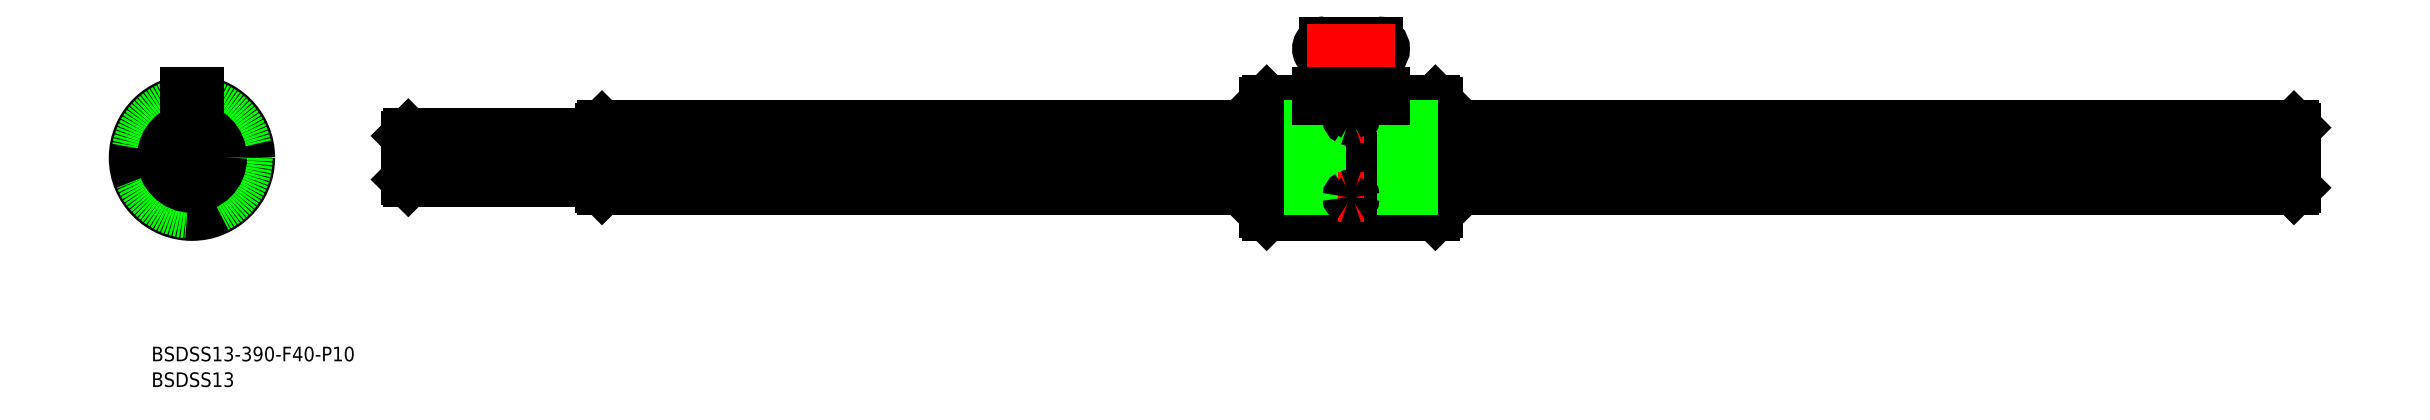
<metadata>
{"format":"dxf","ext":"dxf","renderer":"ezdxf+matplotlib","layout":"modelspace","background":"white","min_lineweight":24,"dpi":150}
</metadata>
<code>
0
SECTION
2
ENTITIES
0
LINE
8
CENTER
10
436.1
20
2.84e-14
30
0
11
42.13
21
0
31
0
0
LINE
8
CENTER
10
14
20
0
30
0
11
-14
21
0
31
0
0
CIRCLE
8
0
10
0
20
0
30
0
40
12
0
LINE
8
CENTER
10
0
20
14
30
0
11
0
21
-14
31
0
0
LINE
8
0
10
1.5
20
10.5
30
0
11
-1.5
21
10.5
31
0
0
LINE
8
0
10
-1.5
20
10.5
30
0
11
-1.5
21
11.91
31
0
0
LINE
8
0
10
1.5
20
11.9
30
0
11
1.5
21
10.5
31
0
0
ARC
8
0
10
0
20
0
30
0
40
6.7
50
275.7
51
354.3
0
ARC
8
0
10
0
20
0
30
0
40
6.7
50
5.663
51
84.34
0
ARC
8
0
10
0
20
0
30
0
40
6.7
50
185.7
51
264.3
0
ARC
8
0
10
0
20
0
30
0
40
6.7
50
95.66
51
174.3
0
ARC
8
0
10
-7.89
20
0
30
0
40
1.39
50
331.6
51
28.4
0
ARC
8
0
10
0
20
7.89
30
0
40
1.39
50
241.6
51
298.4
0
ARC
8
0
10
0
20
-7.89
30
0
40
1.39
50
61.6
51
118.4
0
ARC
8
0
10
7.89
20
0
30
0
40
1.39
50
151.6
51
208.4
0
LINE
8
CENTER
10
9.899
20
9.899
30
0
11
3.323
21
3.323
31
0
0
LINE
8
CENTER
10
-9.899
20
9.899
30
0
11
-3.323
21
3.323
31
0
0
LINE
8
CENTER
10
3.323
20
-3.323
30
0
11
9.899
21
-9.899
31
0
0
LINE
8
CENTER
10
-3.323
20
-3.323
30
0
11
-9.899
21
-9.899
31
0
0
LINE
8
0
10
4.207
20
-5.268
30
0
11
7.584
21
-8.645
31
0
0
LINE
8
0
10
5.268
20
-4.207
30
0
11
8.645
21
-7.584
31
0
0
LINE
8
0
10
-4.207
20
-5.268
30
0
11
-7.584
21
-8.645
31
0
0
LINE
8
0
10
-5.268
20
-4.207
30
0
11
-8.645
21
-7.584
31
0
0
LINE
8
0
10
-8.645
20
7.584
30
0
11
-5.268
21
4.207
31
0
0
LINE
8
0
10
-7.584
20
8.645
30
0
11
-4.207
21
5.268
31
0
0
LINE
8
0
10
8.645
20
7.584
30
0
11
5.268
21
4.207
31
0
0
LINE
8
0
10
7.584
20
8.645
30
0
11
4.207
21
5.268
31
0
0
LINE
8
0
10
84.13
20
6.2
30
0
11
84.13
21
-6.2
31
0
0
LINE
8
0
10
433.7
20
6.667
30
0
11
257.1
21
6.667
31
0
0
LINE
8
0
10
433.7
20
-6.667
30
0
11
257.1
21
-6.667
31
0
0
LINE
8
0
10
434.1
20
6.2
30
0
11
434.1
21
-6.2
31
0
0
LINE
8
0
10
433.6
20
0.6611
30
0
11
257.1
21
0.6611
31
0
0
LINE
8
0
10
433.6
20
-0.6611
30
0
11
257.1
21
-0.6611
31
0
0
LINE
8
0
10
221.1
20
-6.667
30
0
11
84.6
21
-6.667
31
0
0
LINE
8
0
10
221.1
20
-0.6611
30
0
11
84.63
21
-0.6611
31
0
0
LINE
8
0
10
221.1
20
0.6611
30
0
11
84.63
21
0.6611
31
0
0
LINE
8
0
10
221.1
20
6.667
30
0
11
84.6
21
6.667
31
0
0
CIRCLE
8
0
10
0
20
0
30
0
40
11.4
0
CIRCLE
8
0
10
0
20
0
30
0
40
11.5
0
LINE
8
0
10
84.13
20
6.2
30
0
11
84.6
21
6.667
31
0
0
LINE
8
0
10
84.13
20
-6.2
30
0
11
84.6
21
-6.667
31
0
0
LINE
8
0
10
433.7
20
6.667
30
0
11
434.1
21
6.2
31
0
0
LINE
8
0
10
434.1
20
-6.2
30
0
11
433.7
21
-6.667
31
0
0
LINE
8
0
10
433.6
20
-6.667
30
0
11
433.6
21
6.667
31
0
0
LINE
8
0
10
84.63
20
6.667
30
0
11
84.63
21
-6.667
31
0
0
CIRCLE
8
0
10
0
20
0
30
0
40
6.2
0
LINE
8
0
10
-1.5
20
13.5
30
0
11
1.5
21
13.5
31
0
0
LINE
8
0
10
-1.5
20
11.91
30
0
11
-1.5
21
13.5
31
0
0
LINE
8
0
10
1.5
20
11.9
30
0
11
1.5
21
13.5
31
0
0
INSERT
8
0
2
*U4
10
0
20
0
30
0
0
INSERT
8
0
2
*U5
10
0
20
0
30
0
0
LINE
8
0
10
44.13
20
4.5
30
0
11
44.13
21
-4.5
31
0
0
LINE
8
0
10
84.13
20
5
30
0
11
44.63
21
5
31
0
0
LINE
8
0
10
84.13
20
-5
30
0
11
44.63
21
-5
31
0
0
LINE
8
0
10
44.13
20
4.5
30
0
11
44.63
21
5
31
0
0
LINE
8
0
10
44.13
20
-4.5
30
0
11
44.63
21
-5
31
0
0
LINE
8
0
10
44.63
20
5
30
0
11
44.63
21
-5
31
0
0
CIRCLE
8
0
10
0
20
0
30
0
40
4.5
0
CIRCLE
8
0
10
0
20
0
30
0
40
5
0
LINE
8
0
10
257.1
20
-11.4
30
0
11
257.1
21
11.4
31
0
0
LINE
8
0
10
221.1
20
11.4
30
0
11
221.1
21
-11.4
31
0
0
LINE
8
0
10
221.7
20
12
30
0
11
221.7
21
-12
31
0
0
LINE
8
CENTER
10
239.1
20
25.98
30
0
11
239.1
21
-14
31
0
0
LINE
8
0
10
238.3
20
-12
30
0
11
238.3
21
-1.5
31
0
0
LINE
8
0
10
239.9
20
-12
30
0
11
239.9
21
-1.5
31
0
0
LINE
8
0
10
256.5
20
12
30
0
11
256.5
21
-12
31
0
0
LINE
8
0
10
221.7
20
-12
30
0
11
238.3
21
-12
31
0
0
LINE
8
0
10
221.7
20
-12
30
0
11
221.1
21
-11.4
31
0
0
LINE
8
0
10
239.9
20
-12
30
0
11
256.5
21
-12
31
0
0
ARC
8
0
10
239.1
20
-12.39
30
0
40
0.89
50
25.99
51
154
0
LINE
8
0
10
256.5
20
-12
30
0
11
257.1
21
-11.4
31
0
0
LINE
8
0
10
221.7
20
12
30
0
11
232.1
21
12
31
0
0
LINE
8
0
10
221.7
20
12
30
0
11
221.1
21
11.4
31
0
0
LINE
8
0
10
239.9
20
11.9
30
0
11
239.9
21
-1.5
31
0
0
LINE
8
0
10
238.3
20
11.9
30
0
11
238.3
21
-1.5
31
0
0
LINE
8
0
10
233.6
20
23.98
30
0
11
244.6
21
23.98
31
0
0
LINE
8
0
10
233.6
20
20.98
30
0
11
244.6
21
20.98
31
0
0
ARC
8
0
10
233.6
20
22.48
30
0
40
1.5
50
90
51
270
0
ARC
8
0
10
244.6
20
22.48
30
0
40
1.5
50
270
51
90
0
LINE
8
0
10
246.1
20
12
30
0
11
256.5
21
12
31
0
0
ARC
8
0
10
239.1
20
12.3
30
0
40
0.8936
50
206.5
51
333.5
0
LINE
8
0
10
257.1
20
11.4
30
0
11
256.5
21
12
31
0
0
LINE
8
CENTER
10
241.9
20
8.132
30
0
11
236.4
21
8.132
31
0
0
LINE
8
0
10
232.1
20
10.5
30
0
11
246.1
21
10.5
31
0
0
LINE
8
0
10
246.1
20
10.5
30
0
11
246.1
21
11.9
31
0
0
LINE
8
0
10
232.1
20
11.9
30
0
11
232.1
21
10.5
31
0
0
LINE
8
CENTER
10
248.1
20
22.48
30
0
11
230.1
21
22.48
31
0
0
LINE
8
0
10
257.1
20
6.667
30
0
11
221.1
21
6.667
31
0
0
LINE
8
0
10
257.1
20
-0.6611
30
0
11
221.1
21
-0.6611
31
0
0
LINE
8
0
10
257.1
20
0.6611
30
0
11
221.1
21
0.6611
31
0
0
LINE
8
0
10
257.1
20
-6.667
30
0
11
221.1
21
-6.667
31
0
0
LINE
8
0
10
232.1
20
13.5
30
0
11
246.1
21
13.5
31
0
0
LINE
8
0
10
232.1
20
11.9
30
0
11
232.1
21
13.5
31
0
0
LINE
8
0
10
246.1
20
11.9
30
0
11
246.1
21
13.5
31
0
0
LINE
8
0
10
246.1
20
11.9
30
0
11
239.9
21
11.9
31
0
0
LINE
8
0
10
238.3
20
11.9
30
0
11
232.1
21
11.9
31
0
0
ARC
8
0
10
238.9
20
8.107
30
0
40
0.4897
50
114.1
51
177.1
0
ARC
8
0
10
239
20
8.18
30
0
40
0.5831
50
184.7
51
240.9
0
ARC
8
0
10
239.3
20
8.18
30
0
40
0.5831
50
299.1
51
355.3
0
ARC
8
0
10
239.1
20
8.815
30
0
40
1.231
50
248.4
51
291.6
0
ARC
8
0
10
239.4
20
8.107
30
0
40
0.4897
50
2.915
51
65.88
0
ARC
8
0
10
239.1
20
7.431
30
0
40
1.214
50
67.68
51
112.3
0
LINE
8
CENTER
10
241.9
20
-8.132
30
0
11
236.4
21
-8.132
31
0
0
ARC
8
0
10
238.9
20
-8.107
30
0
40
0.4897
50
182.9
51
245.9
0
ARC
8
0
10
239
20
-8.18
30
0
40
0.5831
50
119.1
51
175.3
0
ARC
8
0
10
239.3
20
-8.18
30
0
40
0.5831
50
4.732
51
60.93
0
ARC
8
0
10
239.1
20
-8.815
30
0
40
1.231
50
68.45
51
111.6
0
ARC
8
0
10
239.4
20
-8.107
30
0
40
0.4897
50
294.1
51
357.1
0
ARC
8
0
10
239.1
20
-7.431
30
0
40
1.214
50
247.7
51
292.3
0
VIEWPORT
8
0
10
128.5
20
97.5
30
0
40
622.9
41
222.2
68
     1
69
     1
0
VIEWPORT
8
0
10
128.5
20
97.5
30
0
40
205.6
41
156
68
     2
69
     2
0
ENDSEC
0
EOF

</code>
